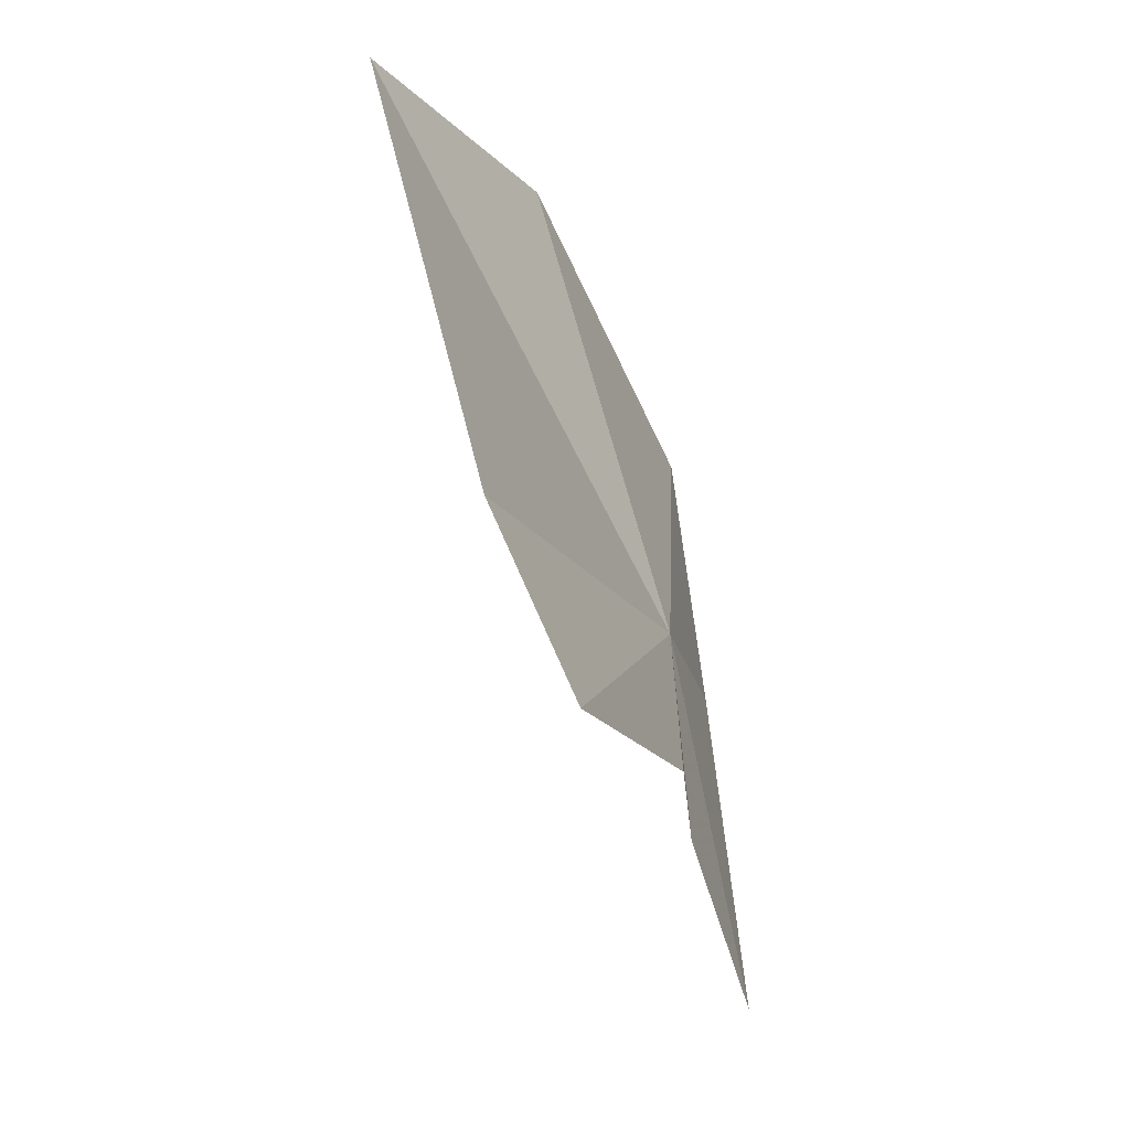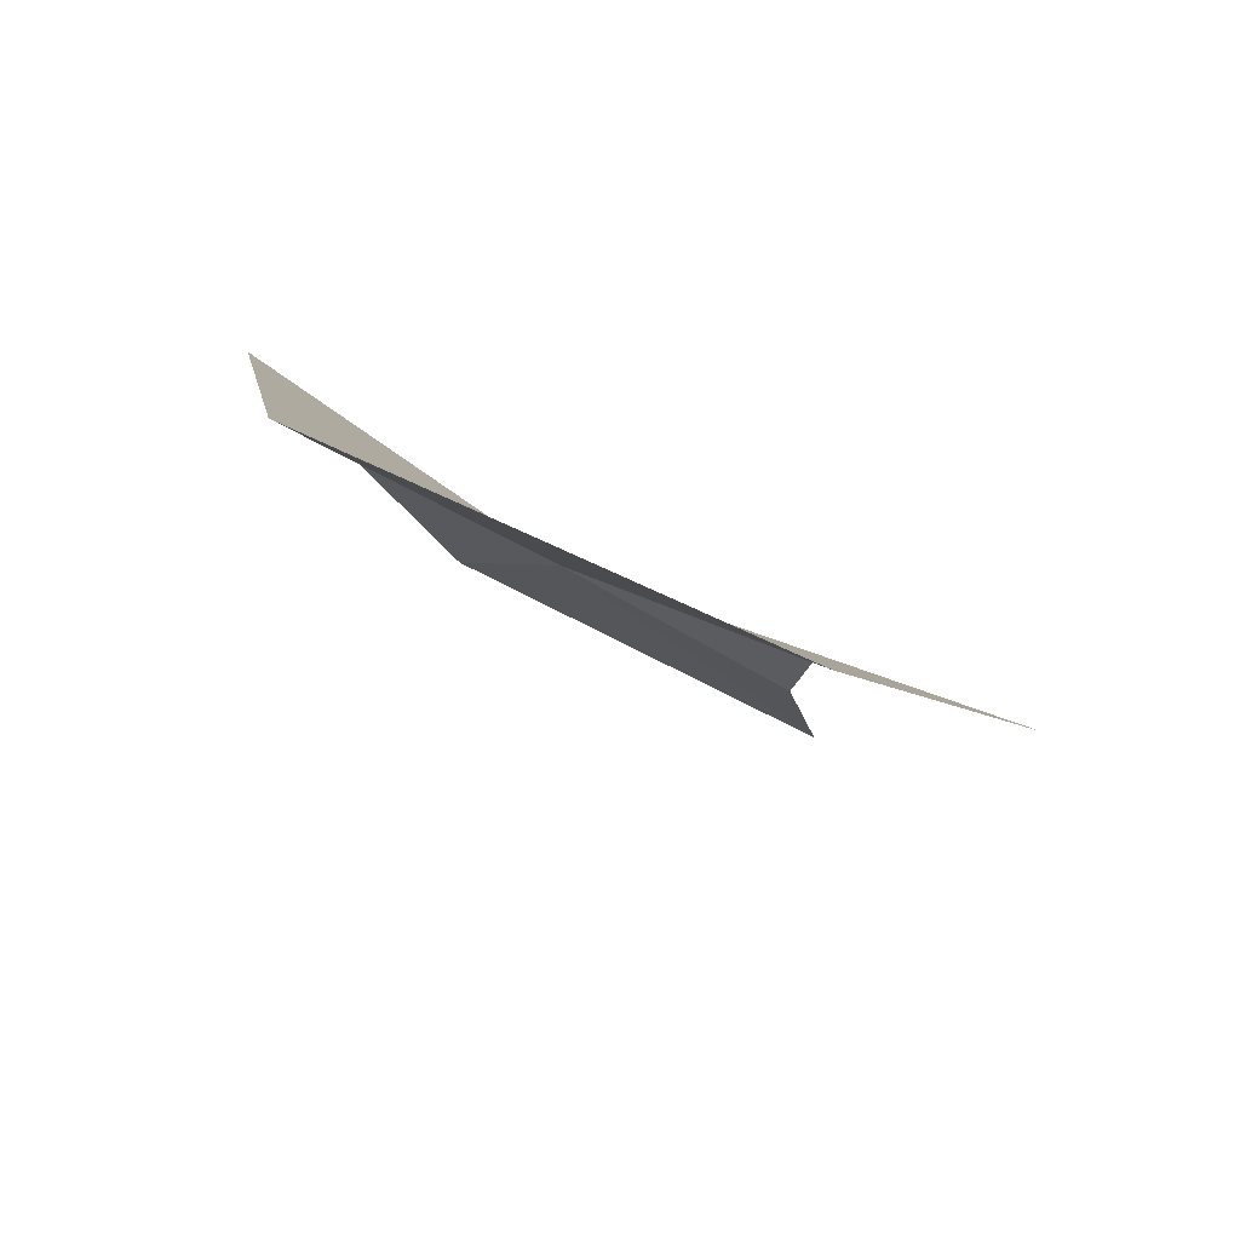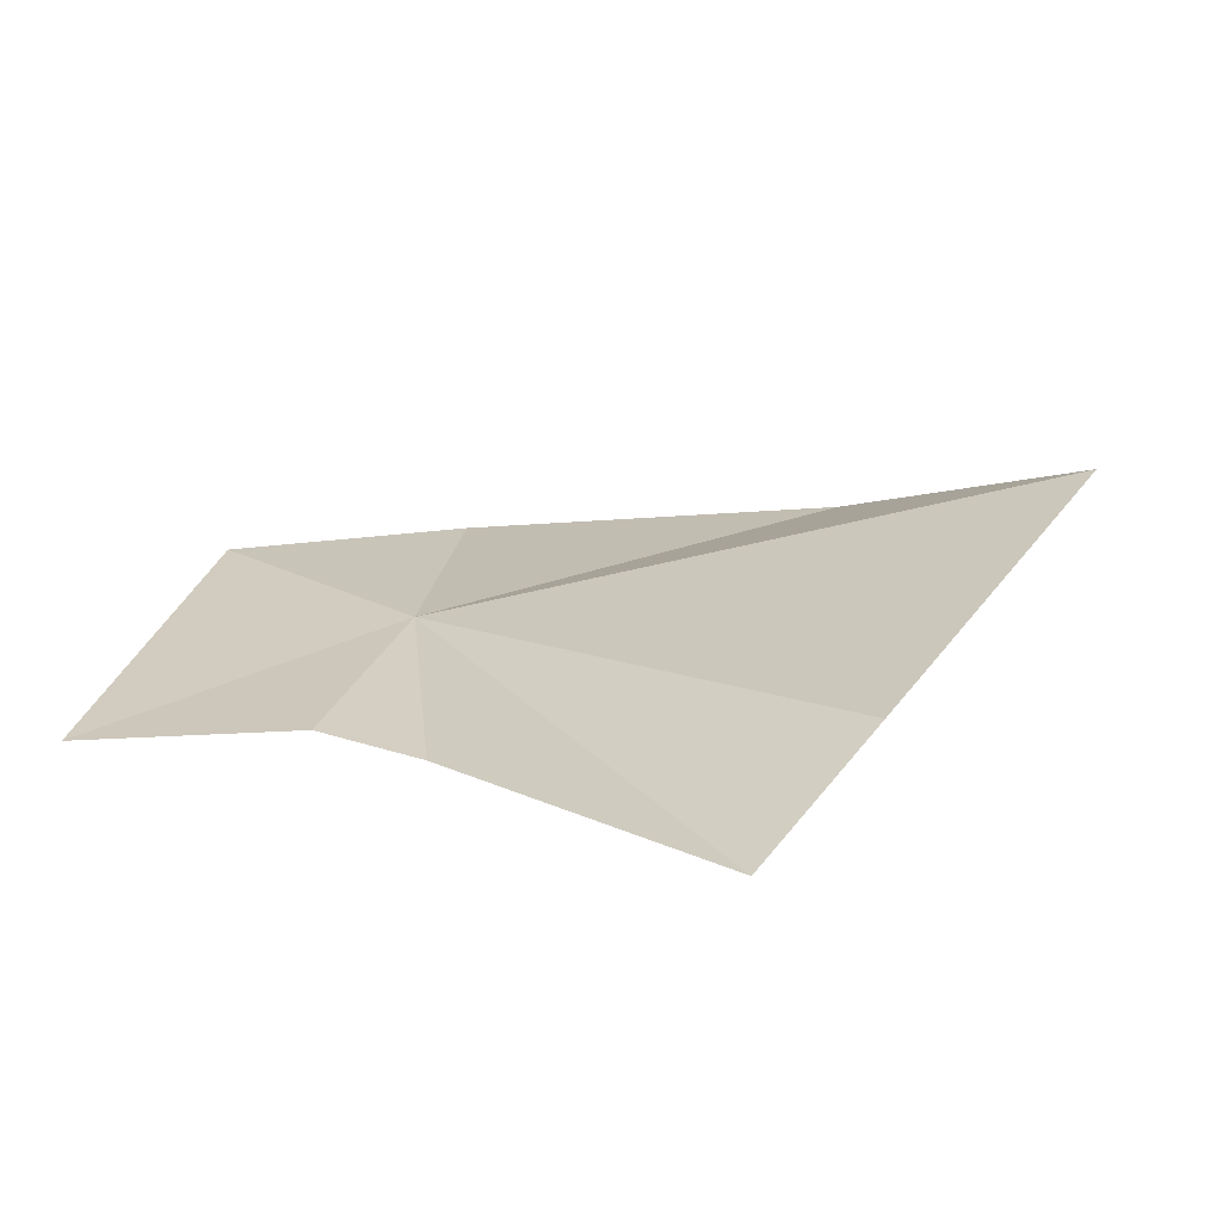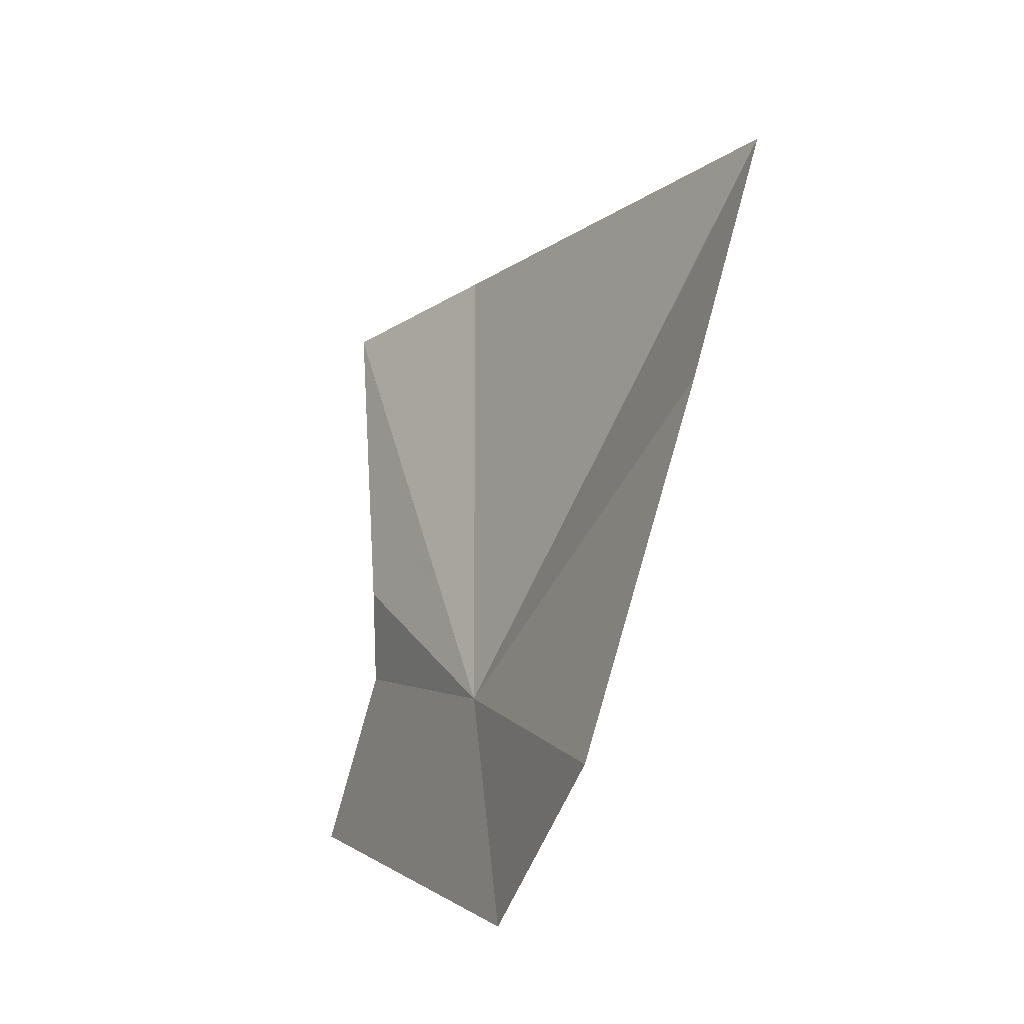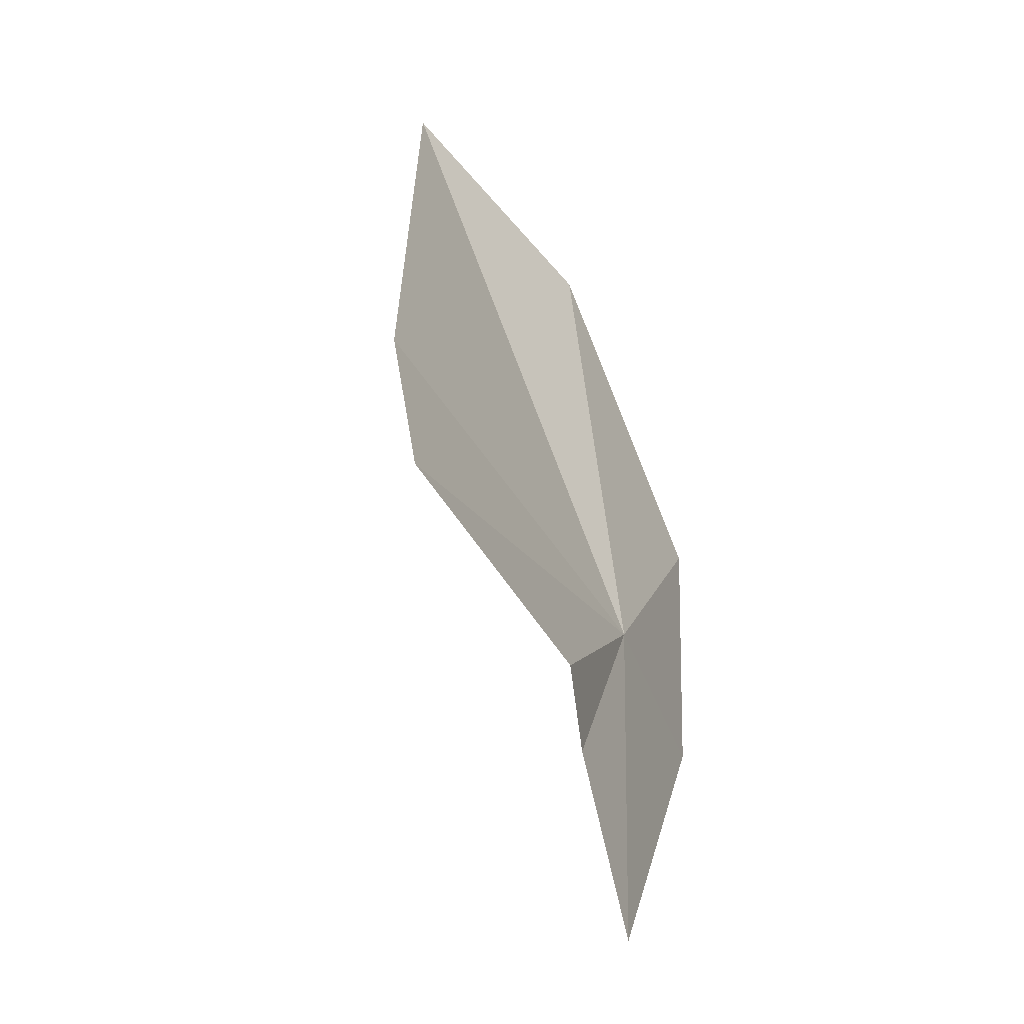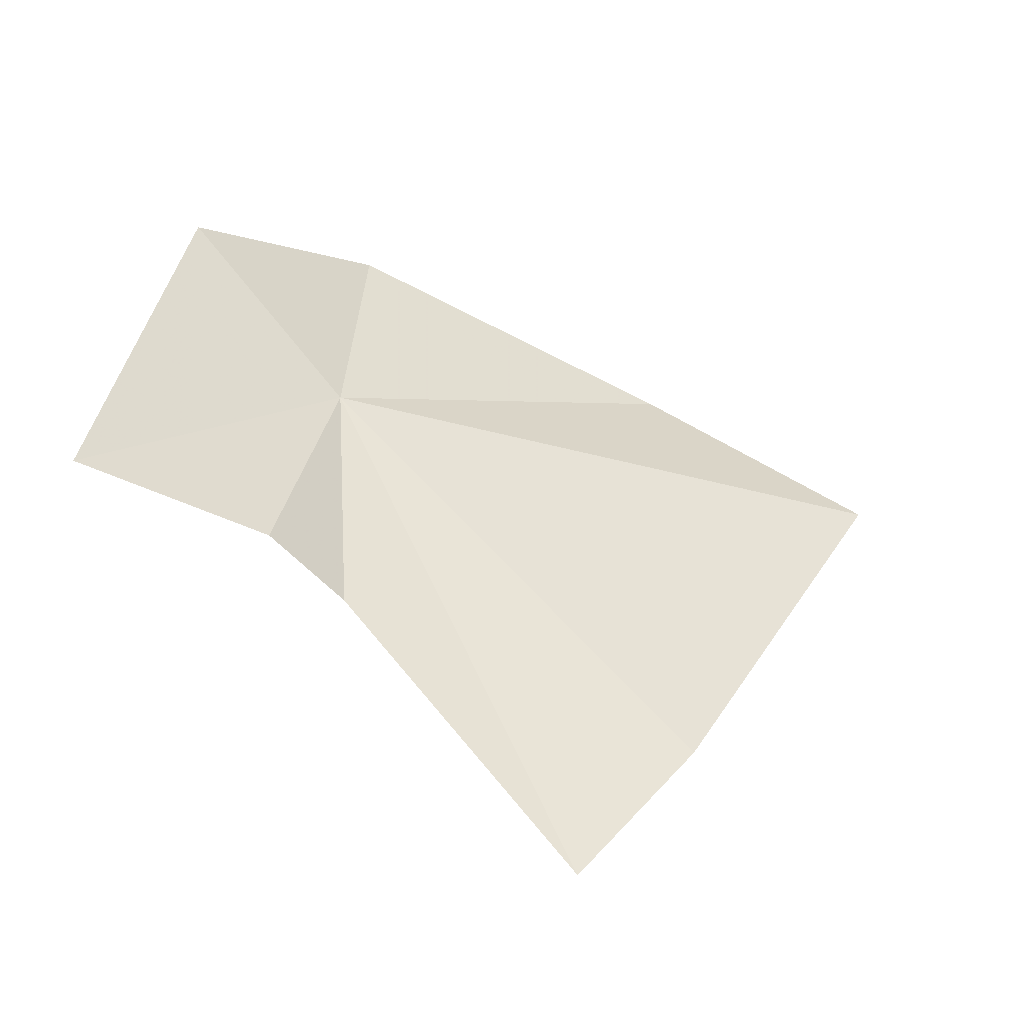
<metadata>
{"format":"obj","ext":"obj","renderer":"f3d","projection":"perspective","resolution":1024,"background":"white","views":[{"elev":-58.2,"azim":-178.3,"up":"+Z"},{"elev":62.2,"azim":117.2,"up":"+Y"},{"elev":-66.6,"azim":75.1,"up":"+Z"},{"elev":17.5,"azim":-25.7,"up":"+Y"},{"elev":9.9,"azim":-164.7,"up":"+Y"},{"elev":-45.9,"azim":41.1,"up":"+Z"}]}
</metadata>
<code>
v -2.5 28.98 19.72
v -2.533 28.77 18.94
v -2.508 29.07 18.87
v -2.119 30.17 20.42
v -1.668 30.78 20
v -2 30.11 18.65
v -2.702 28.16 18.89
v -2.633 28.4 20.18
v -2.535 29.09 20.56
v -2.233 29.81 18.13
f 1 3 2
f 1 4 5
f 1 5 6
f 1 2 7
f 1 7 8
f 1 9 4
f 1 8 9
f 1 6 10
f 1 10 3

</code>
